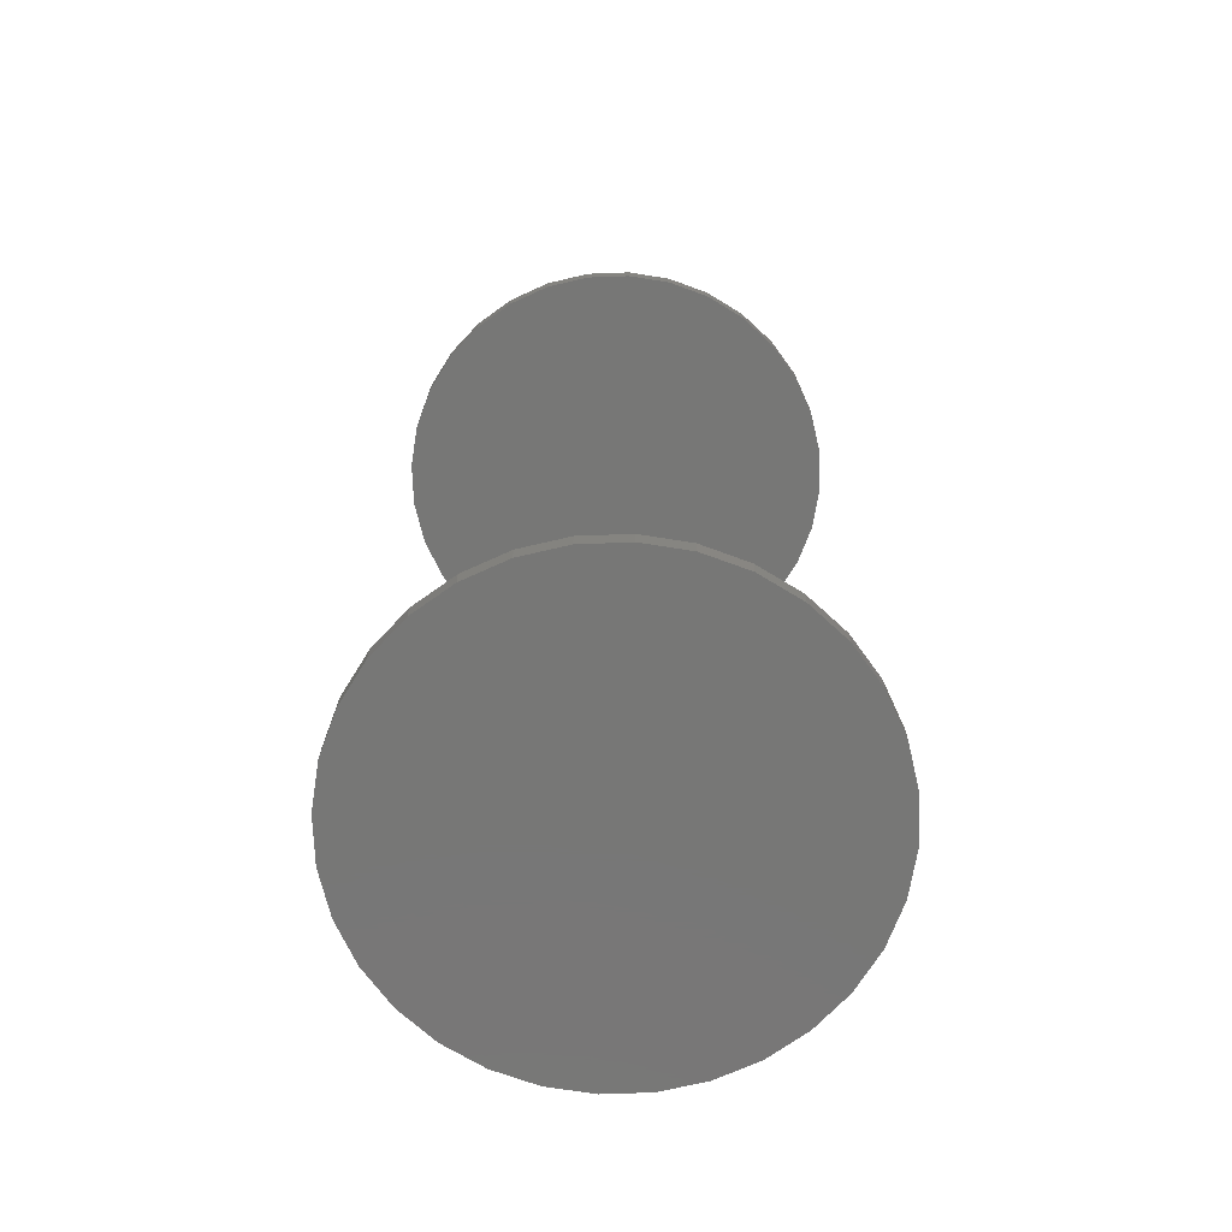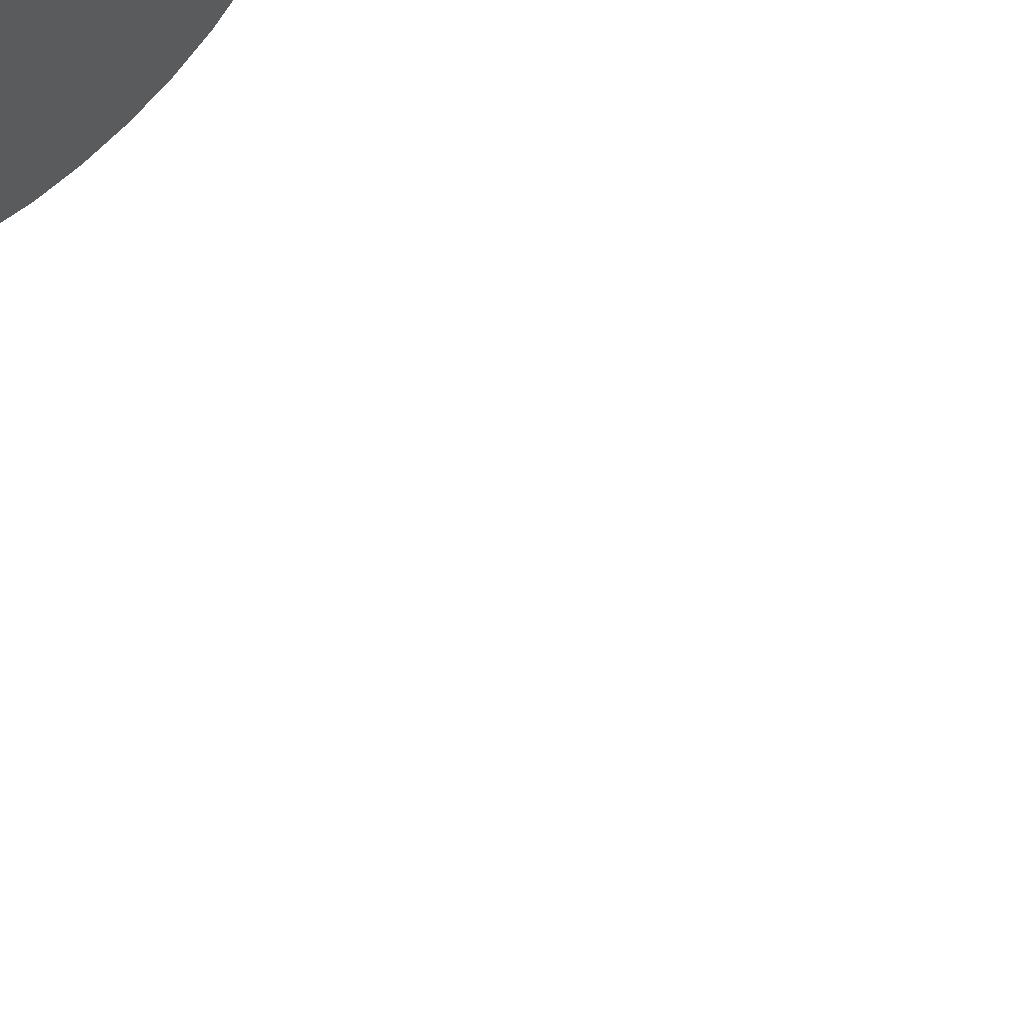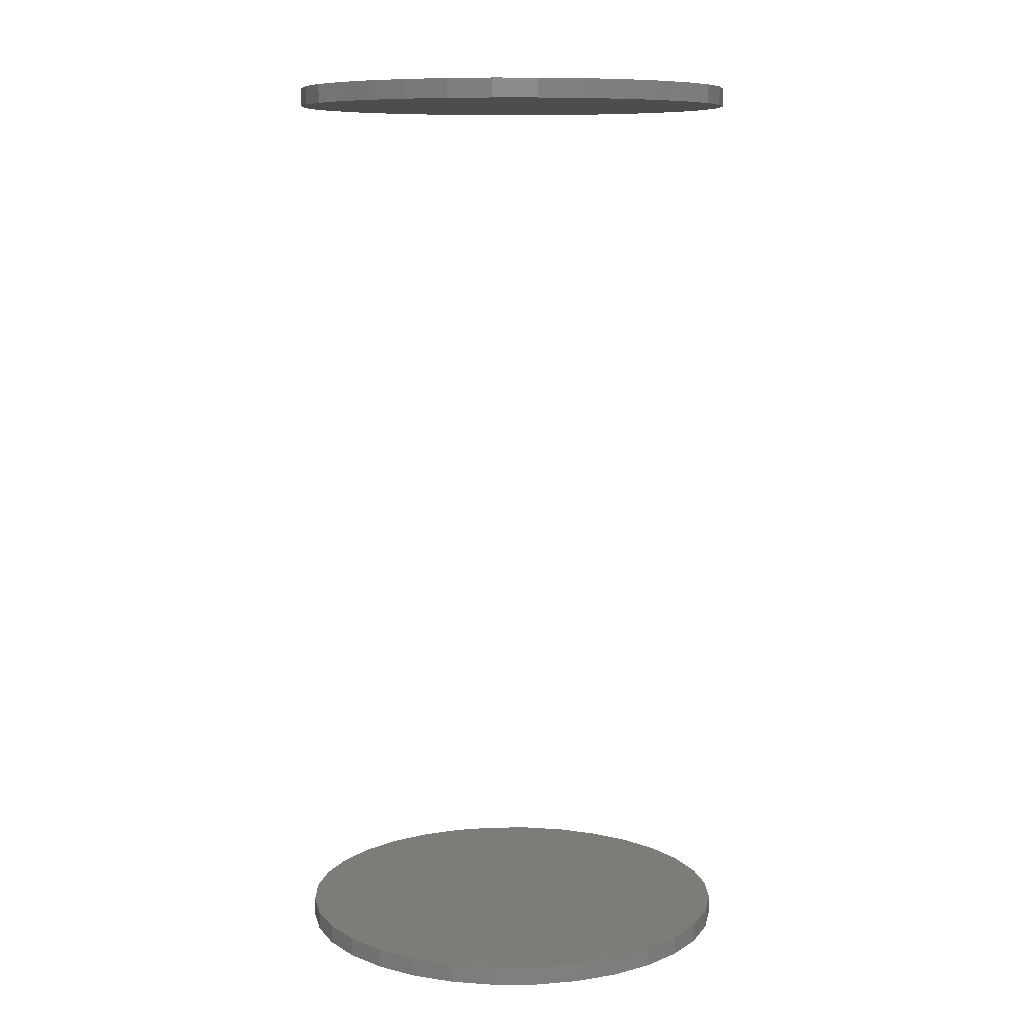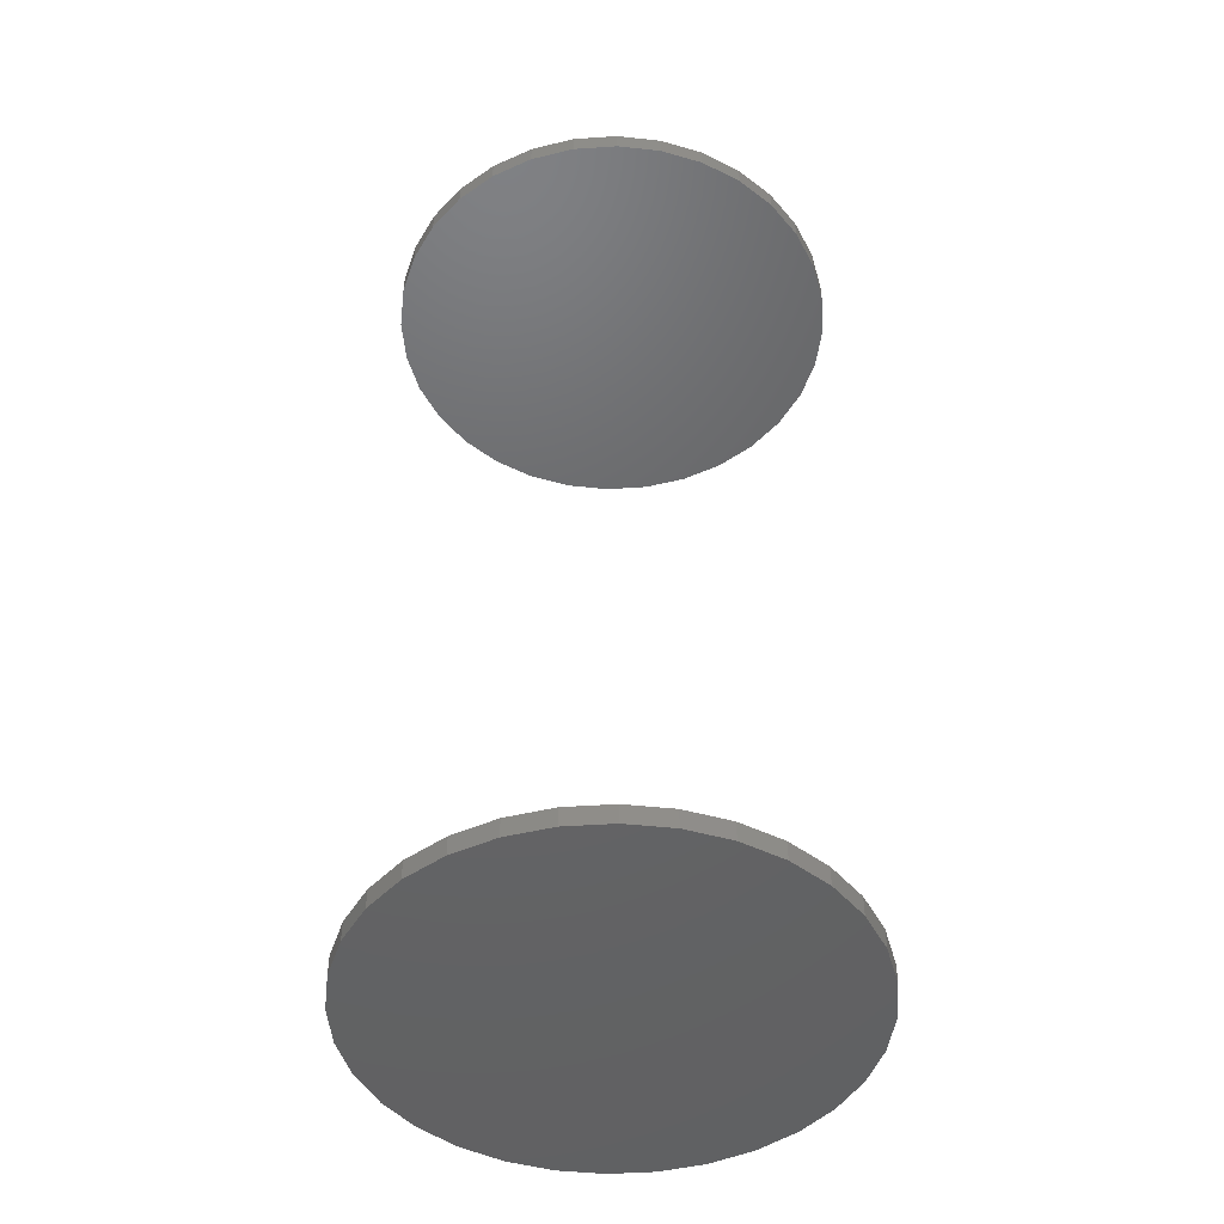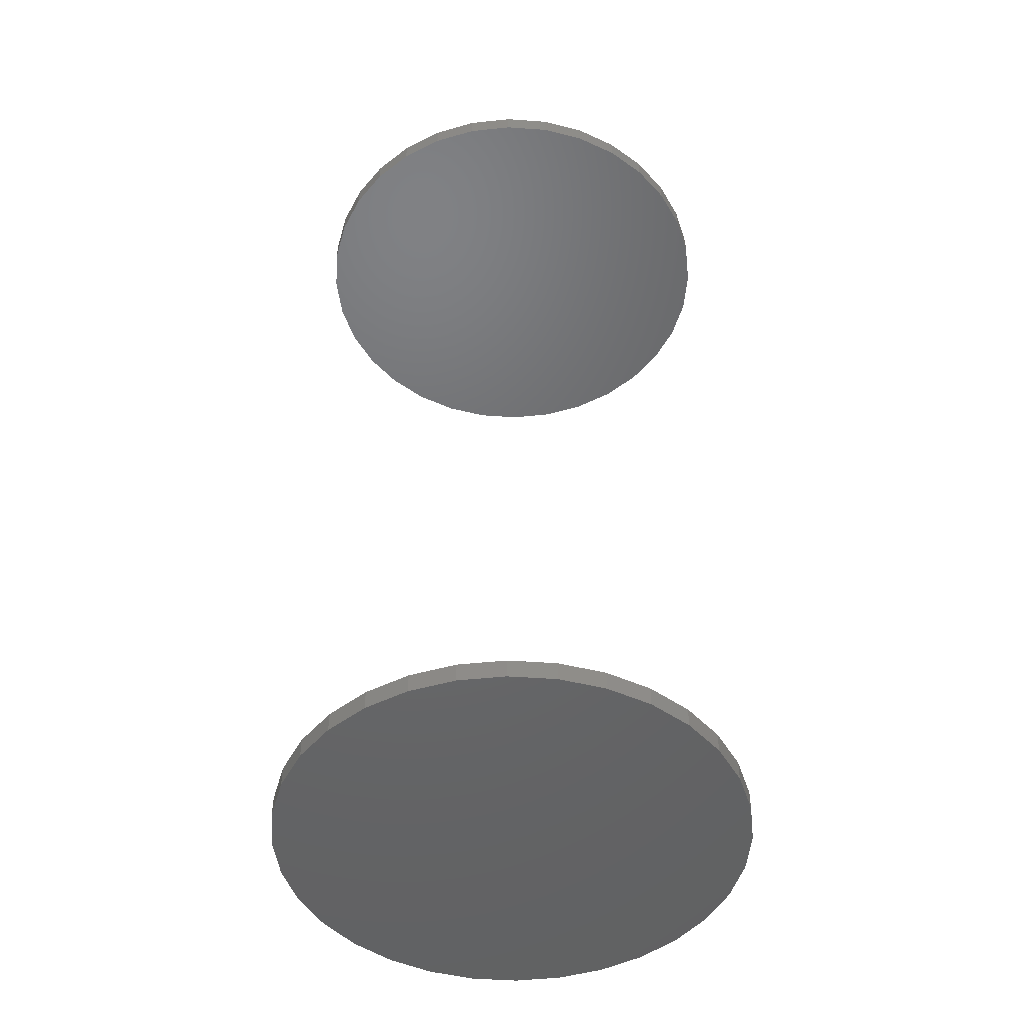
<metadata>
{"format":"stl","ext":"stl","renderer":"f3d","projection":"perspective","resolution":1024,"background":"white","views":[{"elev":-69.8,"azim":131.5,"up":"+Z"},{"elev":72.8,"azim":-42.8,"up":"+Y"},{"elev":9.4,"azim":-141.4,"up":"+Z"},{"elev":-46.6,"azim":133.7,"up":"+Z"},{"elev":-47.9,"azim":23.6,"up":"+Z"}]}
</metadata>
<code>
# stl→obj: 128 verts, 248 faces
v -0.1875 2.296e-17 0.7422
v -0.1875 2.296e-17 0.7578
v -0.1839 0.03658 0.7422
v -0.1839 0.03658 0.7578
v -0.1732 0.07175 0.7422
v -0.1732 0.07175 0.7578
v -0.1559 0.1042 0.7422
v -0.1559 0.1042 0.7578
v -0.1326 0.1326 0.7422
v -0.1326 0.1326 0.7578
v -0.1042 0.1559 0.7422
v -0.1042 0.1559 0.7578
v -0.07175 0.1732 0.7422
v -0.07175 0.1732 0.7578
v -0.03658 0.1839 0.7422
v -0.03658 0.1839 0.7578
v 1.148e-17 0.1875 0.7422
v 1.148e-17 0.1875 0.7578
v 0.03658 0.1839 0.7422
v 0.03658 0.1839 0.7578
v 0.07175 0.1732 0.7422
v 0.07175 0.1732 0.7578
v 0.1042 0.1559 0.7422
v 0.1042 0.1559 0.7578
v 0.1326 0.1326 0.7422
v 0.1326 0.1326 0.7578
v 0.1559 0.1042 0.7422
v 0.1559 0.1042 0.7578
v 0.1732 0.07175 0.7422
v 0.1732 0.07175 0.7578
v 0.1839 0.03658 0.7422
v 0.1839 0.03658 0.7578
v 0.1875 -4.592e-17 0.7422
v 0.1875 0 0.7578
v -0.1875 2.296e-17 -0.007812
v -0.1875 2.296e-17 0.007812
v -0.1839 0.03658 -0.007812
v -0.1839 0.03658 0.007812
v -0.1732 0.07175 -0.007812
v -0.1732 0.07175 0.007812
v -0.1559 0.1042 -0.007812
v -0.1559 0.1042 0.007812
v -0.1326 0.1326 -0.007812
v -0.1326 0.1326 0.007812
v -0.1042 0.1559 -0.007812
v -0.1042 0.1559 0.007812
v -0.07175 0.1732 -0.007812
v -0.07175 0.1732 0.007812
v -0.03658 0.1839 -0.007812
v -0.03658 0.1839 0.007812
v 1.148e-17 0.1875 -0.007812
v 1.148e-17 0.1875 0.007812
v 0.03658 0.1839 -0.007812
v 0.03658 0.1839 0.007812
v 0.07175 0.1732 -0.007812
v 0.07175 0.1732 0.007812
v 0.1042 0.1559 -0.007812
v 0.1042 0.1559 0.007812
v 0.1326 0.1326 -0.007812
v 0.1326 0.1326 0.007812
v 0.1559 0.1042 -0.007812
v 0.1559 0.1042 0.007812
v 0.1732 0.07175 -0.007812
v 0.1732 0.07175 0.007812
v 0.1839 0.03658 -0.007812
v 0.1839 0.03658 0.007812
v 0.1875 -4.592e-17 -0.007812
v 0.1875 0 0.007812
v 0.1839 -0.03658 0.7422
v 0.1839 -0.03658 0.7578
v 0.1732 -0.07175 0.7422
v 0.1732 -0.07175 0.7578
v 0.1559 -0.1042 0.7422
v 0.1559 -0.1042 0.7578
v 0.1326 -0.1326 0.7422
v 0.1326 -0.1326 0.7578
v 0.1042 -0.1559 0.7422
v 0.1042 -0.1559 0.7578
v 0.07175 -0.1732 0.7422
v 0.07175 -0.1732 0.7578
v 0.03658 -0.1839 0.7422
v 0.03658 -0.1839 0.7578
v -3.444e-17 -0.1875 0.7422
v -3.444e-17 -0.1875 0.7578
v -0.03658 -0.1839 0.7422
v -0.03658 -0.1839 0.7578
v -0.07175 -0.1732 0.7422
v -0.07175 -0.1732 0.7578
v -0.1042 -0.1559 0.7422
v -0.1042 -0.1559 0.7578
v -0.1326 -0.1326 0.7422
v -0.1326 -0.1326 0.7578
v -0.1559 -0.1042 0.7422
v -0.1559 -0.1042 0.7578
v -0.1732 -0.07175 0.7422
v -0.1732 -0.07175 0.7578
v -0.1839 -0.03658 0.7422
v -0.1839 -0.03658 0.7578
v 0.1839 -0.03658 -0.007812
v 0.1839 -0.03658 0.007812
v 0.1732 -0.07175 -0.007812
v 0.1732 -0.07175 0.007812
v 0.1559 -0.1042 -0.007812
v 0.1559 -0.1042 0.007812
v 0.1326 -0.1326 -0.007812
v 0.1326 -0.1326 0.007812
v 0.1042 -0.1559 -0.007812
v 0.1042 -0.1559 0.007812
v 0.07175 -0.1732 -0.007812
v 0.07175 -0.1732 0.007812
v 0.03658 -0.1839 -0.007812
v 0.03658 -0.1839 0.007812
v -3.444e-17 -0.1875 -0.007812
v -3.444e-17 -0.1875 0.007812
v -0.03658 -0.1839 -0.007812
v -0.03658 -0.1839 0.007812
v -0.07175 -0.1732 -0.007812
v -0.07175 -0.1732 0.007812
v -0.1042 -0.1559 -0.007812
v -0.1042 -0.1559 0.007812
v -0.1326 -0.1326 -0.007812
v -0.1326 -0.1326 0.007812
v -0.1559 -0.1042 -0.007812
v -0.1559 -0.1042 0.007812
v -0.1732 -0.07175 -0.007812
v -0.1732 -0.07175 0.007812
v -0.1839 -0.03658 -0.007812
v -0.1839 -0.03658 0.007812
f 1 2 3
f 3 2 4
f 3 4 5
f 5 4 6
f 5 6 7
f 7 6 8
f 7 8 9
f 9 8 10
f 9 10 11
f 11 10 12
f 11 12 13
f 13 12 14
f 13 14 15
f 15 14 16
f 15 16 17
f 17 16 18
f 17 18 19
f 19 18 20
f 19 20 21
f 21 20 22
f 21 22 23
f 23 22 24
f 23 24 25
f 25 24 26
f 25 26 27
f 27 26 28
f 27 28 29
f 29 28 30
f 29 30 31
f 31 30 32
f 31 32 33
f 33 32 34
f 35 36 37
f 37 36 38
f 37 38 39
f 39 38 40
f 39 40 41
f 41 40 42
f 41 42 43
f 43 42 44
f 43 44 45
f 45 44 46
f 45 46 47
f 47 46 48
f 47 48 49
f 49 48 50
f 49 50 51
f 51 50 52
f 51 52 53
f 53 52 54
f 53 54 55
f 55 54 56
f 55 56 57
f 57 56 58
f 57 58 59
f 59 58 60
f 59 60 61
f 61 60 62
f 61 62 63
f 63 62 64
f 63 64 65
f 65 64 66
f 65 66 67
f 67 66 68
f 33 34 69
f 69 34 70
f 69 70 71
f 71 70 72
f 71 72 73
f 73 72 74
f 73 74 75
f 75 74 76
f 75 76 77
f 77 76 78
f 77 78 79
f 79 78 80
f 79 80 81
f 81 80 82
f 81 82 83
f 83 82 84
f 83 84 85
f 85 84 86
f 85 86 87
f 87 86 88
f 87 88 89
f 89 88 90
f 89 90 91
f 91 90 92
f 91 92 93
f 93 92 94
f 93 94 95
f 95 94 96
f 95 96 97
f 97 96 98
f 97 98 1
f 1 98 2
f 67 68 99
f 99 68 100
f 99 100 101
f 101 100 102
f 101 102 103
f 103 102 104
f 103 104 105
f 105 104 106
f 105 106 107
f 107 106 108
f 107 108 109
f 109 108 110
f 109 110 111
f 111 110 112
f 111 112 113
f 113 112 114
f 113 114 115
f 115 114 116
f 115 116 117
f 117 116 118
f 117 118 119
f 119 118 120
f 119 120 121
f 121 120 122
f 121 122 123
f 123 122 124
f 123 124 125
f 125 124 126
f 125 126 127
f 127 126 128
f 127 128 35
f 35 128 36
f 50 54 52
f 54 50 48
f 54 48 56
f 110 116 112
f 112 116 114
f 56 48 58
f 58 48 46
f 58 46 60
f 60 46 44
f 60 44 62
f 62 44 42
f 62 42 64
f 64 42 40
f 64 40 66
f 66 40 38
f 66 38 68
f 68 38 36
f 68 36 100
f 100 36 128
f 100 128 102
f 102 128 126
f 102 126 104
f 104 126 124
f 104 124 106
f 106 124 122
f 106 122 108
f 108 122 120
f 108 120 110
f 110 120 118
f 110 118 116
f 17 19 15
f 13 15 19
f 21 13 19
f 81 85 79
f 83 85 81
f 85 87 79
f 79 87 89
f 79 89 77
f 77 89 91
f 77 91 75
f 75 91 93
f 75 93 73
f 73 93 95
f 73 95 71
f 71 95 97
f 71 97 69
f 69 97 1
f 69 1 33
f 33 1 3
f 33 3 31
f 31 3 5
f 31 5 29
f 29 5 7
f 29 7 27
f 27 7 9
f 27 9 25
f 25 9 11
f 25 11 23
f 23 11 13
f 23 13 21
f 51 53 49
f 47 49 53
f 55 47 53
f 111 115 109
f 113 115 111
f 115 117 109
f 109 117 119
f 109 119 107
f 107 119 121
f 107 121 105
f 105 121 123
f 105 123 103
f 103 123 125
f 103 125 101
f 101 125 127
f 101 127 99
f 99 127 35
f 99 35 67
f 67 35 37
f 67 37 65
f 65 37 39
f 65 39 63
f 63 39 41
f 63 41 61
f 61 41 43
f 61 43 59
f 59 43 45
f 59 45 57
f 57 45 47
f 57 47 55
f 16 20 18
f 20 16 14
f 20 14 22
f 80 86 82
f 82 86 84
f 22 14 24
f 24 14 12
f 24 12 26
f 26 12 10
f 26 10 28
f 28 10 8
f 28 8 30
f 30 8 6
f 30 6 32
f 32 6 4
f 32 4 34
f 34 4 2
f 34 2 70
f 70 2 98
f 70 98 72
f 72 98 96
f 72 96 74
f 74 96 94
f 74 94 76
f 76 94 92
f 76 92 78
f 78 92 90
f 78 90 80
f 80 90 88
f 80 88 86

</code>
